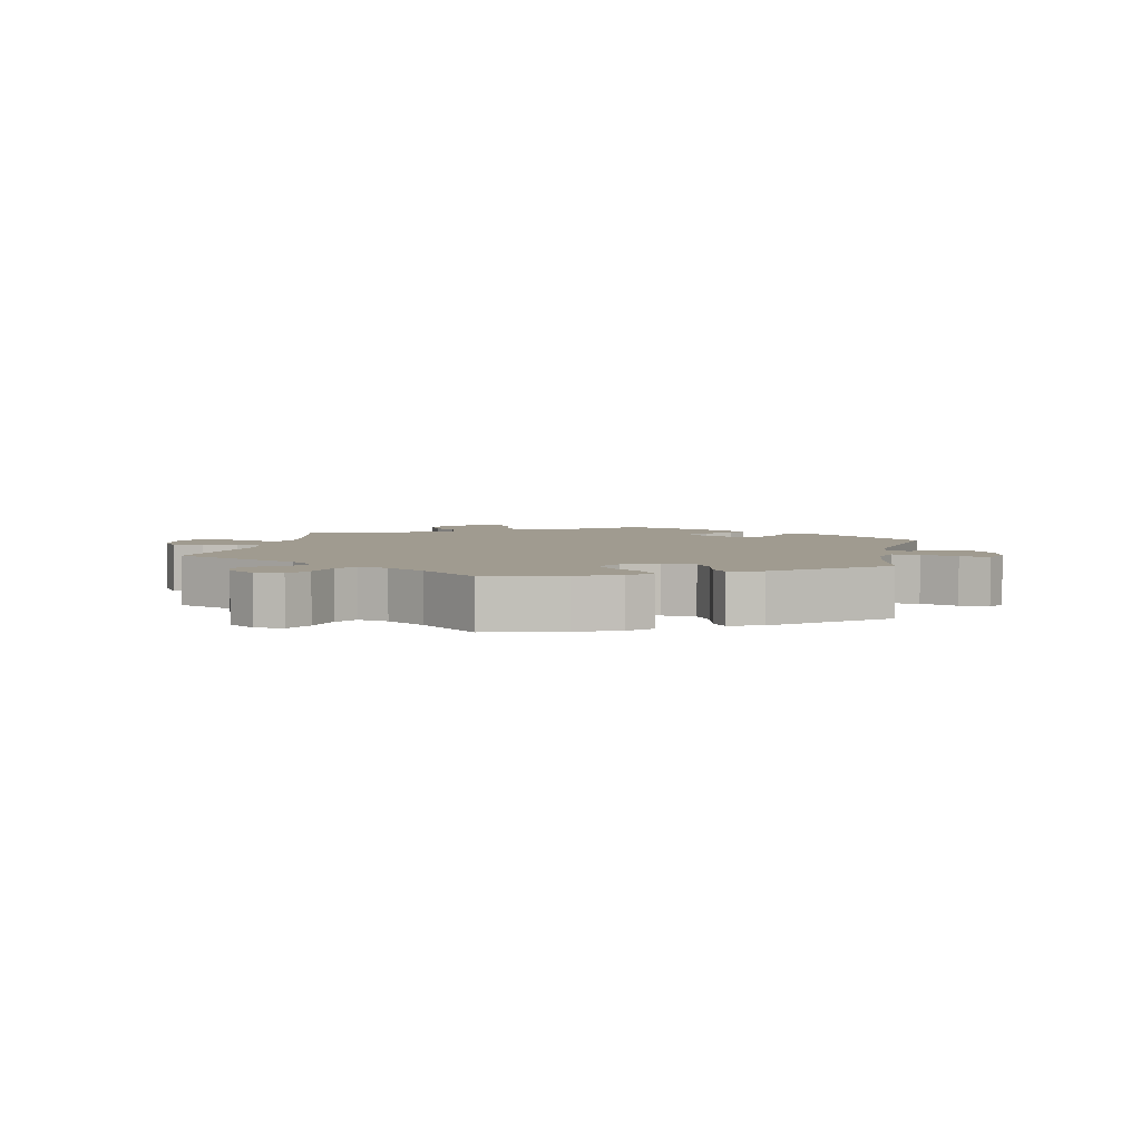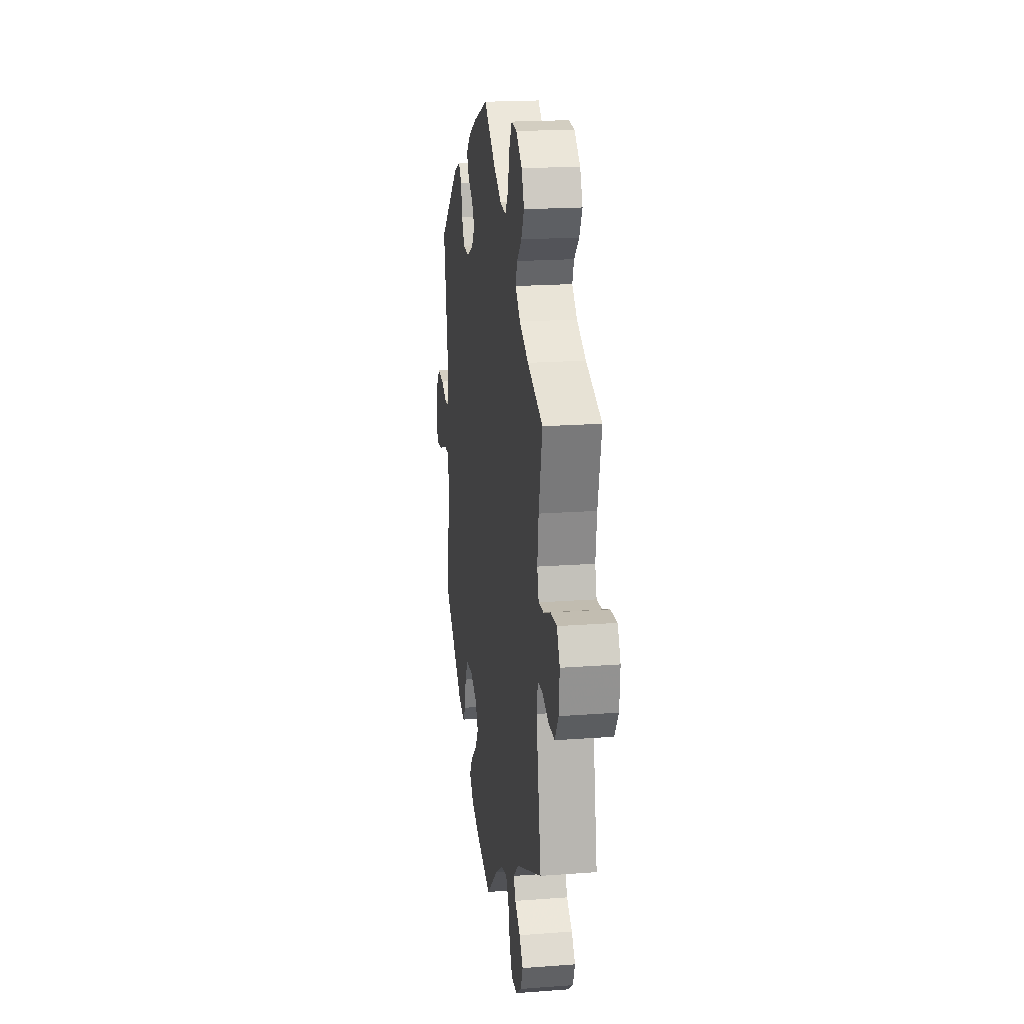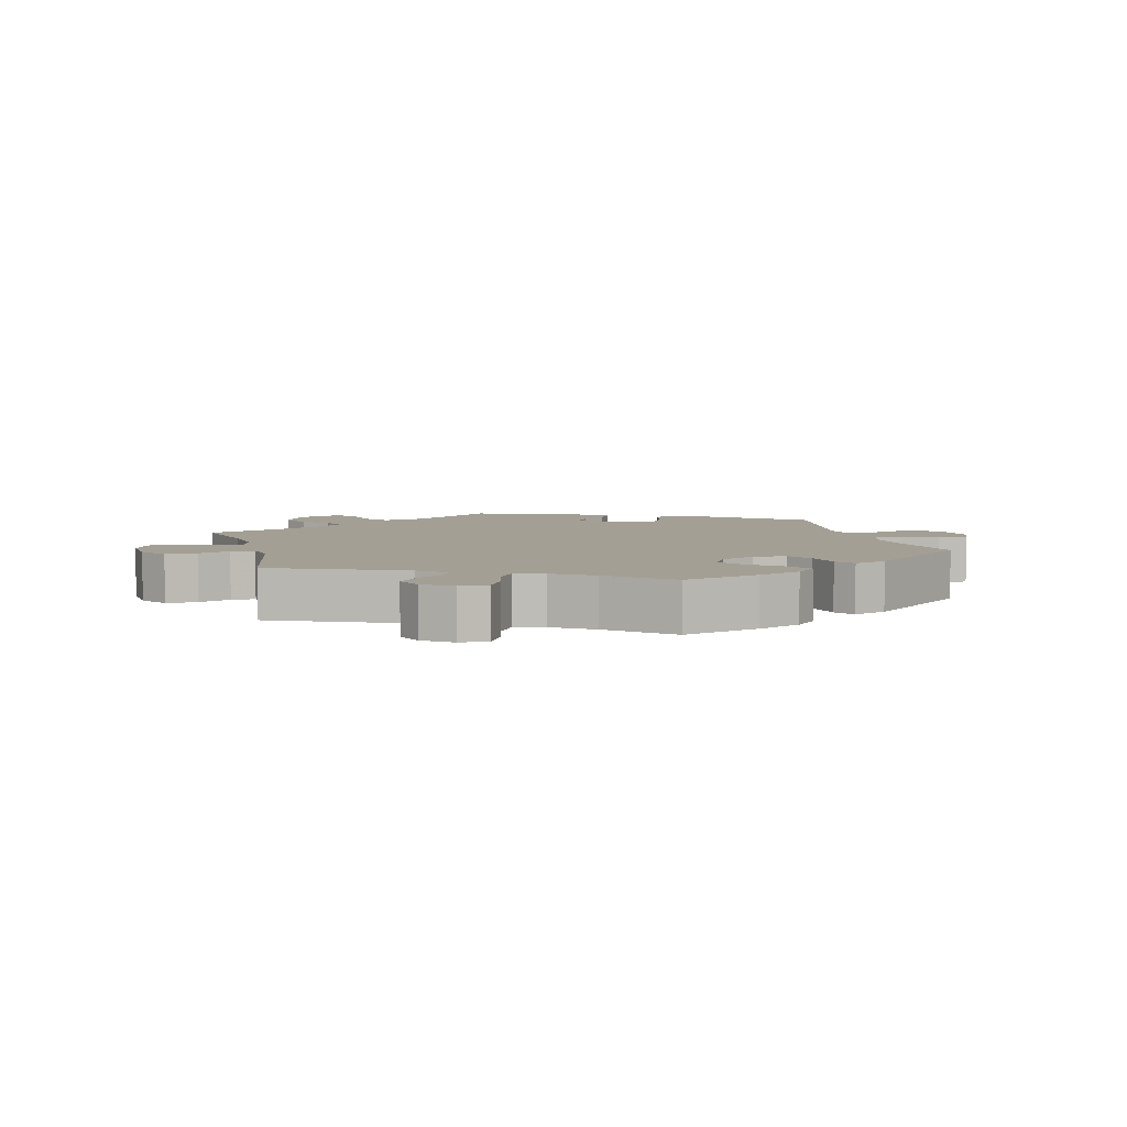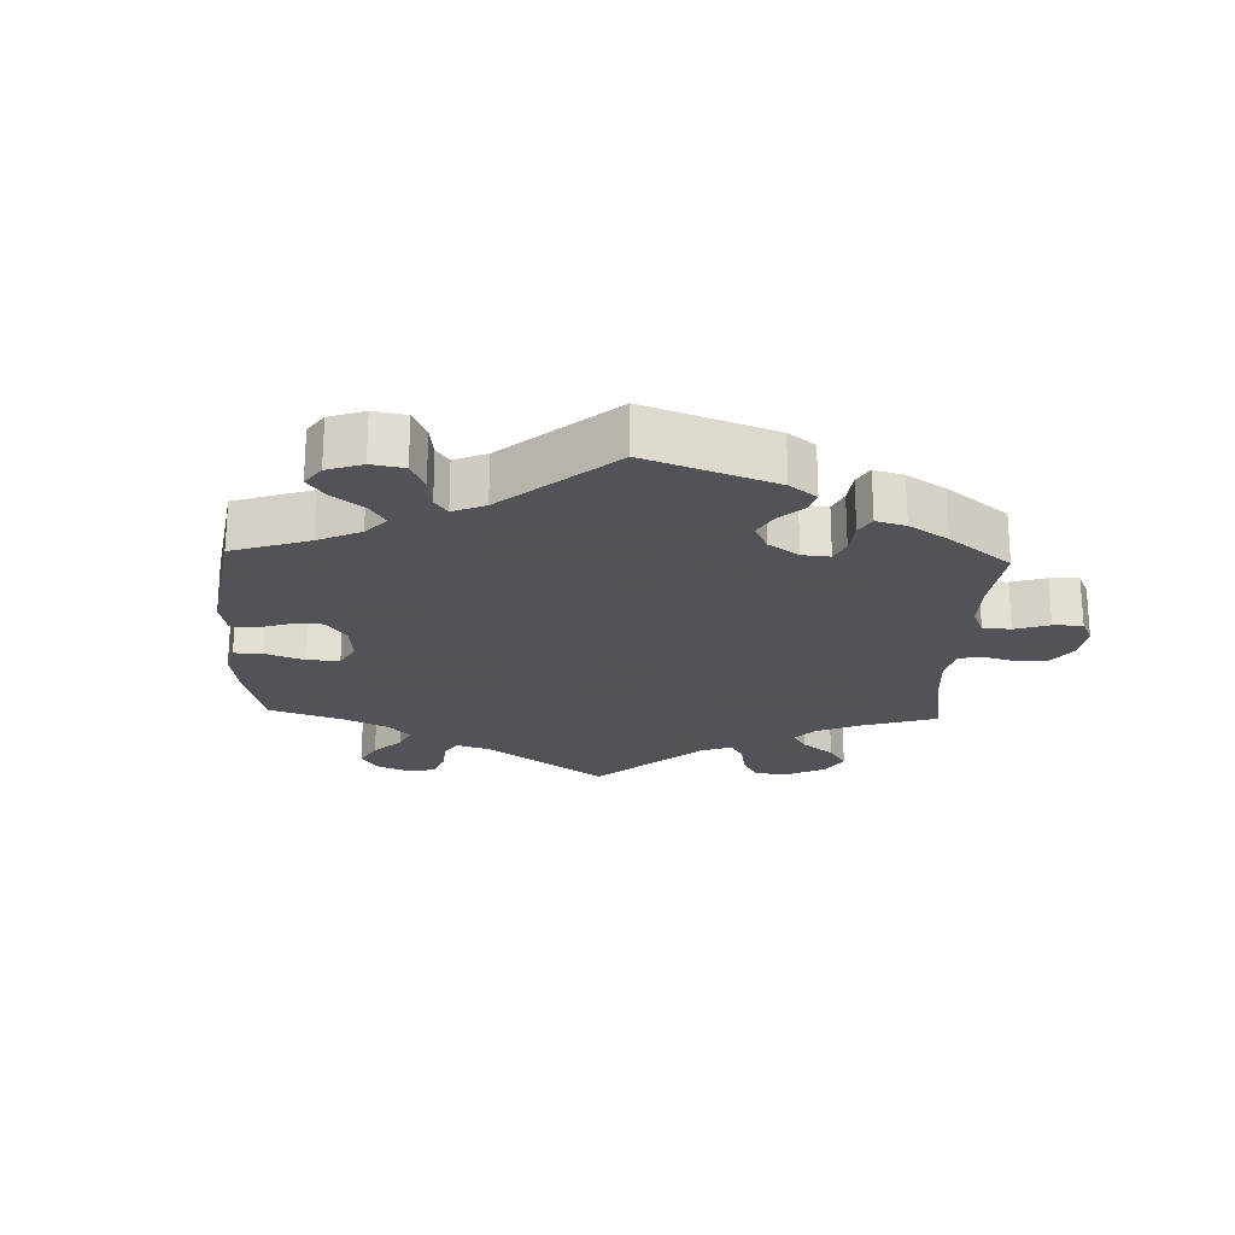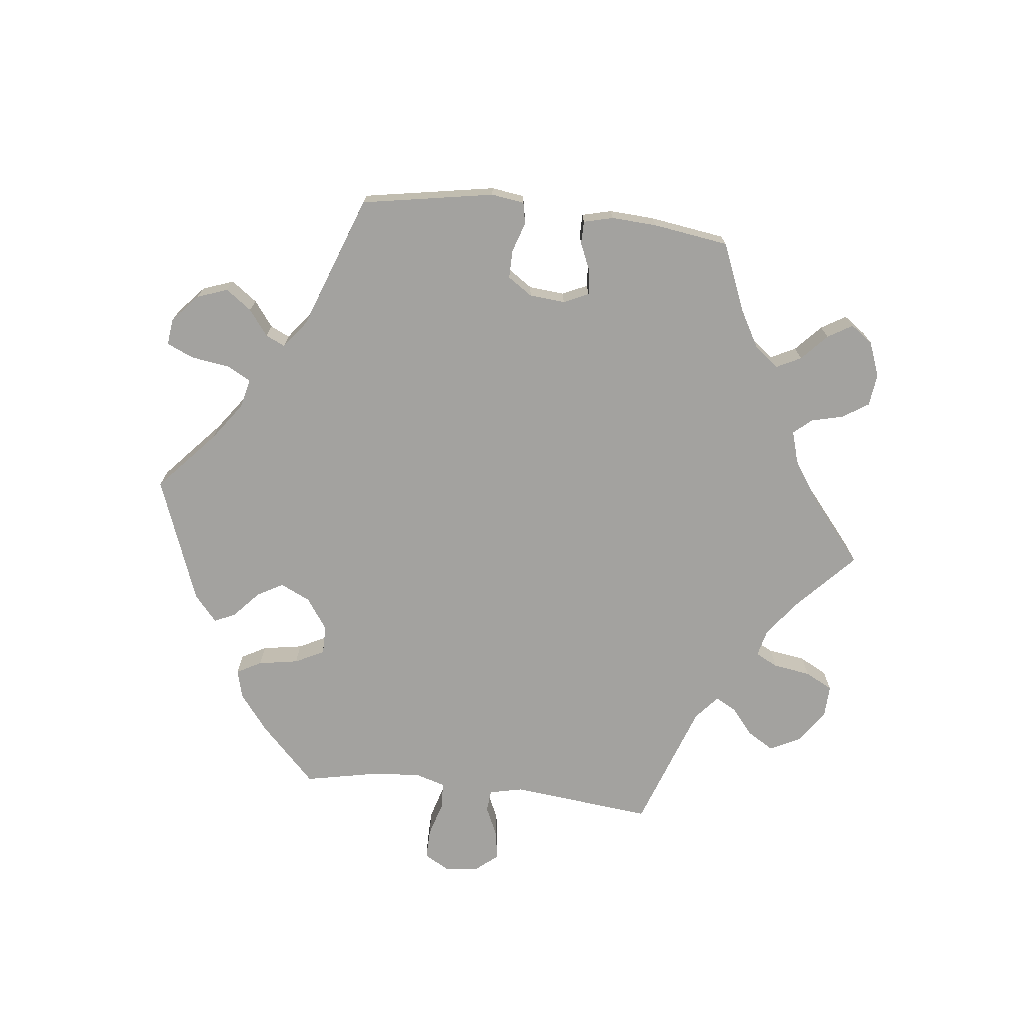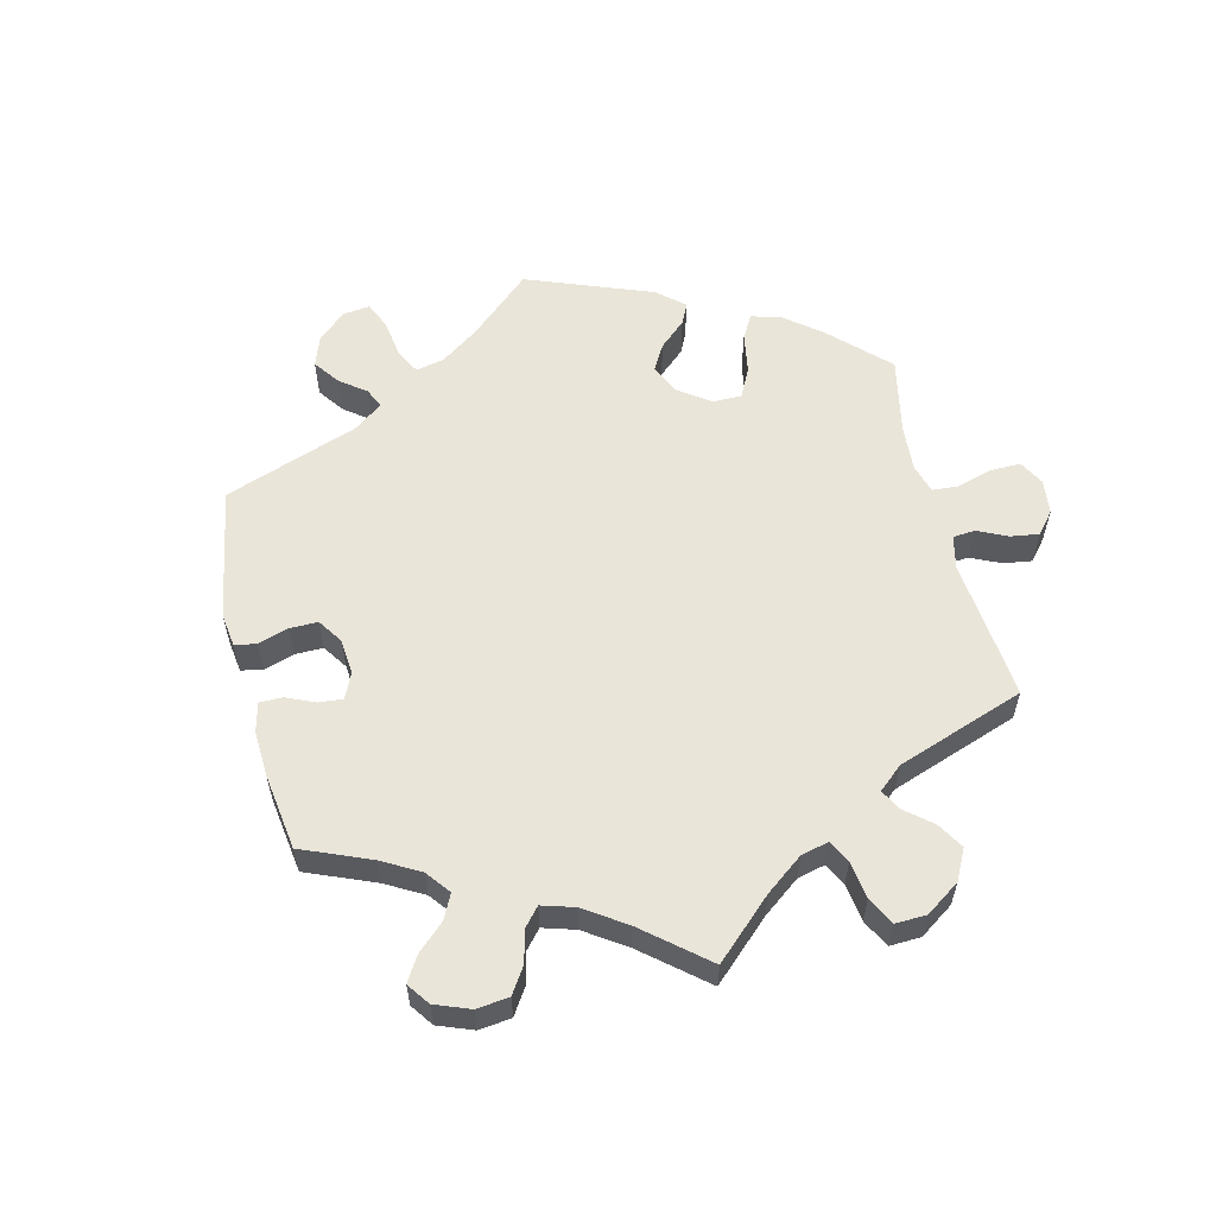
<metadata>
{"format":"obj","ext":"obj","renderer":"f3d","projection":"perspective","resolution":1024,"background":"white","views":[{"elev":4.2,"azim":-168.4,"up":"+Y"},{"elev":19.4,"azim":82.0,"up":"+Z"},{"elev":5.6,"azim":165.1,"up":"+Y"},{"elev":-22.5,"azim":-62.2,"up":"+Y"},{"elev":-72.6,"azim":-36.6,"up":"+Y"},{"elev":58.1,"azim":46.4,"up":"+Y"}]}
</metadata>
<code>
v 0.305 0.07 -0.377
v 0.267 0.07 -0.412
v 0.281 0.07 -0.442
v 0.322 0.07 -0.471
v 0.349 0.07 -0.505
v 0.334 0.07 -0.545
v 0.292 0.07 -0.576
v 0.249 0.07 -0.577
v 0.227 0.07 -0.537
v 0.214 0.07 -0.483
v 0.192 0.07 -0.45
v 0.147 0.07 -0.461
v 0.089 0.07 -0.5
v 0.001 0.07 -0.578
v -0.114 0.07 -0.546
v -0.179 0.07 -0.52
v -0.211 0.07 -0.488
v -0.189 0.07 -0.452
v -0.142 0.07 -0.413
v -0.115 0.07 -0.372
v -0.137 0.07 -0.334
v -0.189 0.07 -0.31
v -0.239 0.07 -0.314
v -0.262 0.07 -0.353
v -0.273 0.07 -0.405
v -0.293 0.07 -0.434
v -0.343 0.07 -0.417
v -0.5 0.07 -0.289
v -0.475 0.07 -0.17
v -0.468 0.07 -0.1
v -0.481 0.07 -0.057
v -0.522 0.07 -0.058
v -0.577 0.07 -0.08
v -0.621 0.07 -0.085
v -0.637 0.07 -0.048
v -0.626 0.07 0.007
v -0.594 0.07 0.045
v -0.546 0.07 0.04
v -0.501 0.07 0.021
v -0.469 0.07 0.024
v -0.462 0.07 0.076
v -0.5 0.07 0.289
v -0.344 0.07 0.42
v -0.297 0.07 0.439
v -0.275 0.07 0.414
v -0.265 0.07 0.367
v -0.244 0.07 0.33
v -0.199 0.07 0.327
v -0.15 0.07 0.35
v -0.126 0.07 0.384
v -0.147 0.07 0.414
v -0.185 0.07 0.442
v -0.202 0.07 0.472
v -0.169 0.07 0.504
v -0.108 0.07 0.535
v 0 0.07 0.578
v 0.088 0.07 0.51
v 0.145 0.07 0.476
v 0.19 0.07 0.47
v 0.213 0.07 0.505
v 0.225 0.07 0.558
v 0.246 0.07 0.596
v 0.287 0.07 0.592
v 0.331 0.07 0.556
v 0.35 0.07 0.511
v 0.329 0.07 0.47
v 0.293 0.07 0.435
v 0.281 0.07 0.401
v 0.318 0.07 0.366
v 0.385 0.07 0.333
v 0.501 0.07 0.29
v 0.474 0.07 0.174
v 0.465 0.07 0.104
v 0.477 0.07 0.063
v 0.515 0.07 0.065
v 0.568 0.07 0.086
v 0.615 0.07 0.088
v 0.637 0.07 0.046
v 0.632 0.07 -0.016
v 0.604 0.07 -0.059
v 0.557 0.07 -0.058
v 0.509 0.07 -0.04
v 0.473 0.07 -0.041
v 0.464 0.07 -0.088
v 0.501 0.07 -0.289
v 0.305 0 -0.377
v 0.267 0 -0.412
v 0.281 0 -0.442
v 0.322 0 -0.471
v 0.349 0 -0.505
v 0.334 0 -0.545
v 0.292 0 -0.576
v 0.249 0 -0.577
v 0.227 0 -0.537
v 0.214 0 -0.483
v 0.192 0 -0.45
v 0.147 0 -0.461
v 0.089 0 -0.5
v 0.001 0 -0.578
v -0.114 0 -0.546
v -0.179 0 -0.52
v -0.211 0 -0.488
v -0.189 0 -0.452
v -0.142 0 -0.413
v -0.115 0 -0.372
v -0.137 0 -0.334
v -0.189 0 -0.31
v -0.239 0 -0.314
v -0.262 0 -0.353
v -0.273 0 -0.405
v -0.293 0 -0.434
v -0.343 0 -0.417
v -0.5 0 -0.289
v -0.475 0 -0.17
v -0.468 0 -0.1
v -0.481 0 -0.057
v -0.522 0 -0.058
v -0.577 0 -0.08
v -0.621 0 -0.085
v -0.637 0 -0.048
v -0.626 0 0.007
v -0.594 0 0.045
v -0.546 0 0.04
v -0.501 0 0.021
v -0.469 0 0.024
v -0.462 0 0.076
v -0.5 0 0.289
v -0.344 0 0.42
v -0.297 0 0.439
v -0.275 0 0.414
v -0.265 0 0.367
v -0.244 0 0.33
v -0.199 0 0.327
v -0.15 0 0.35
v -0.126 0 0.384
v -0.147 0 0.414
v -0.185 0 0.442
v -0.202 0 0.472
v -0.169 0 0.504
v -0.108 0 0.535
v 0 0 0.578
v 0.088 0 0.51
v 0.145 0 0.476
v 0.19 0 0.47
v 0.213 0 0.505
v 0.225 0 0.558
v 0.246 0 0.596
v 0.287 0 0.592
v 0.331 0 0.556
v 0.35 0 0.511
v 0.329 0 0.47
v 0.293 0 0.435
v 0.281 0 0.401
v 0.318 0 0.366
v 0.385 0 0.333
v 0.501 0 0.29
v 0.474 0 0.174
v 0.465 0 0.104
v 0.477 0 0.063
v 0.515 0 0.065
v 0.568 0 0.086
v 0.615 0 0.088
v 0.637 0 0.046
v 0.632 0 -0.016
v 0.604 0 -0.059
v 0.557 0 -0.058
v 0.509 0 -0.04
v 0.473 0 -0.041
v 0.464 0 -0.088
v 0.501 0 -0.289
f 84 85 1
f 83 84 1 2
f 79 80 81 82
f 79 82 83
f 78 79 83
f 75 76 77 78
f 74 75 78 83
f 73 74 83 2
f 70 71 72
f 69 70 72 73
f 68 69 73 2
f 64 65 66 67
f 64 67 68
f 63 64 68
f 60 61 62 63
f 59 60 63 68
f 58 59 68 2
f 54 55 56 57
f 54 57 58 2
f 51 52 53 54
f 50 51 54
f 43 44 45 46
f 41 42 43 46
f 40 41 46 47
f 36 37 38 39
f 36 39 40
f 35 36 40
f 32 33 34 35
f 31 32 35 40
f 30 31 40 47
f 26 27 28 29
f 24 25 26 29
f 23 24 29 30
f 22 23 30 47
f 16 17 18 19
f 16 19 20
f 13 14 15 16
f 12 13 16 20
f 11 12 20 21
f 7 8 9 10
f 7 10 11
f 6 7 11
f 3 4 5 6
f 3 6 11
f 50 54 2 3
f 49 50 3 11
f 48 49 11 21
f 21 22 47 48
f 86 170 169
f 87 86 169 168
f 167 166 165 164
f 168 167 164
f 168 164 163
f 163 162 161 160
f 168 163 160 159
f 87 168 159 158
f 157 156 155
f 158 157 155 154
f 87 158 154 153
f 152 151 150 149
f 153 152 149
f 153 149 148
f 148 147 146 145
f 153 148 145 144
f 87 153 144 143
f 142 141 140 139
f 87 143 142 139
f 139 138 137 136
f 139 136 135
f 131 130 129 128
f 131 128 127 126
f 132 131 126 125
f 124 123 122 121
f 125 124 121
f 125 121 120
f 120 119 118 117
f 125 120 117 116
f 132 125 116 115
f 114 113 112 111
f 114 111 110 109
f 115 114 109 108
f 132 115 108 107
f 104 103 102 101
f 105 104 101
f 101 100 99 98
f 105 101 98 97
f 106 105 97 96
f 95 94 93 92
f 96 95 92
f 96 92 91
f 91 90 89 88
f 96 91 88
f 88 87 139 135
f 96 88 135 134
f 106 96 134 133
f 133 132 107 106
f 1 86 87 2
f 2 87 88 3
f 3 88 89 4
f 4 89 90 5
f 5 90 91 6
f 6 91 92 7
f 7 92 93 8
f 8 93 94 9
f 9 94 95 10
f 10 95 96 11
f 11 96 97 12
f 12 97 98 13
f 13 98 99 14
f 14 99 100 15
f 15 100 101 16
f 16 101 102 17
f 17 102 103 18
f 18 103 104 19
f 19 104 105 20
f 20 105 106 21
f 21 106 107 22
f 22 107 108 23
f 23 108 109 24
f 24 109 110 25
f 25 110 111 26
f 26 111 112 27
f 27 112 113 28
f 28 113 114 29
f 29 114 115 30
f 30 115 116 31
f 31 116 117 32
f 32 117 118 33
f 33 118 119 34
f 34 119 120 35
f 35 120 121 36
f 36 121 122 37
f 37 122 123 38
f 38 123 124 39
f 39 124 125 40
f 40 125 126 41
f 41 126 127 42
f 42 127 128 43
f 43 128 129 44
f 44 129 130 45
f 45 130 131 46
f 46 131 132 47
f 47 132 133 48
f 48 133 134 49
f 49 134 135 50
f 50 135 136 51
f 51 136 137 52
f 52 137 138 53
f 53 138 139 54
f 54 139 140 55
f 55 140 141 56
f 56 141 142 57
f 57 142 143 58
f 58 143 144 59
f 59 144 145 60
f 60 145 146 61
f 61 146 147 62
f 62 147 148 63
f 63 148 149 64
f 64 149 150 65
f 65 150 151 66
f 66 151 152 67
f 67 152 153 68
f 68 153 154 69
f 69 154 155 70
f 70 155 156 71
f 71 156 157 72
f 72 157 158 73
f 73 158 159 74
f 74 159 160 75
f 75 160 161 76
f 76 161 162 77
f 77 162 163 78
f 78 163 164 79
f 79 164 165 80
f 80 165 166 81
f 81 166 167 82
f 82 167 168 83
f 83 168 169 84
f 84 169 170 85
f 85 170 86 1

</code>
